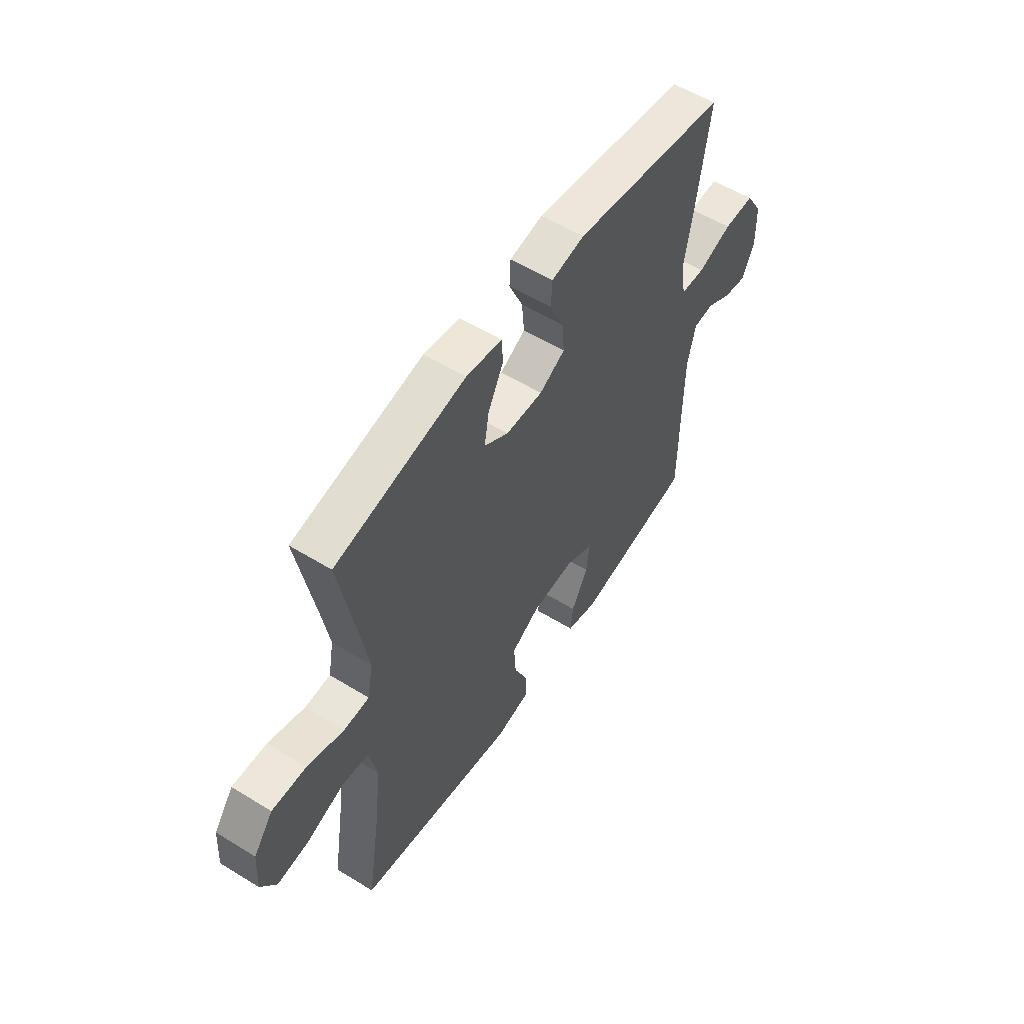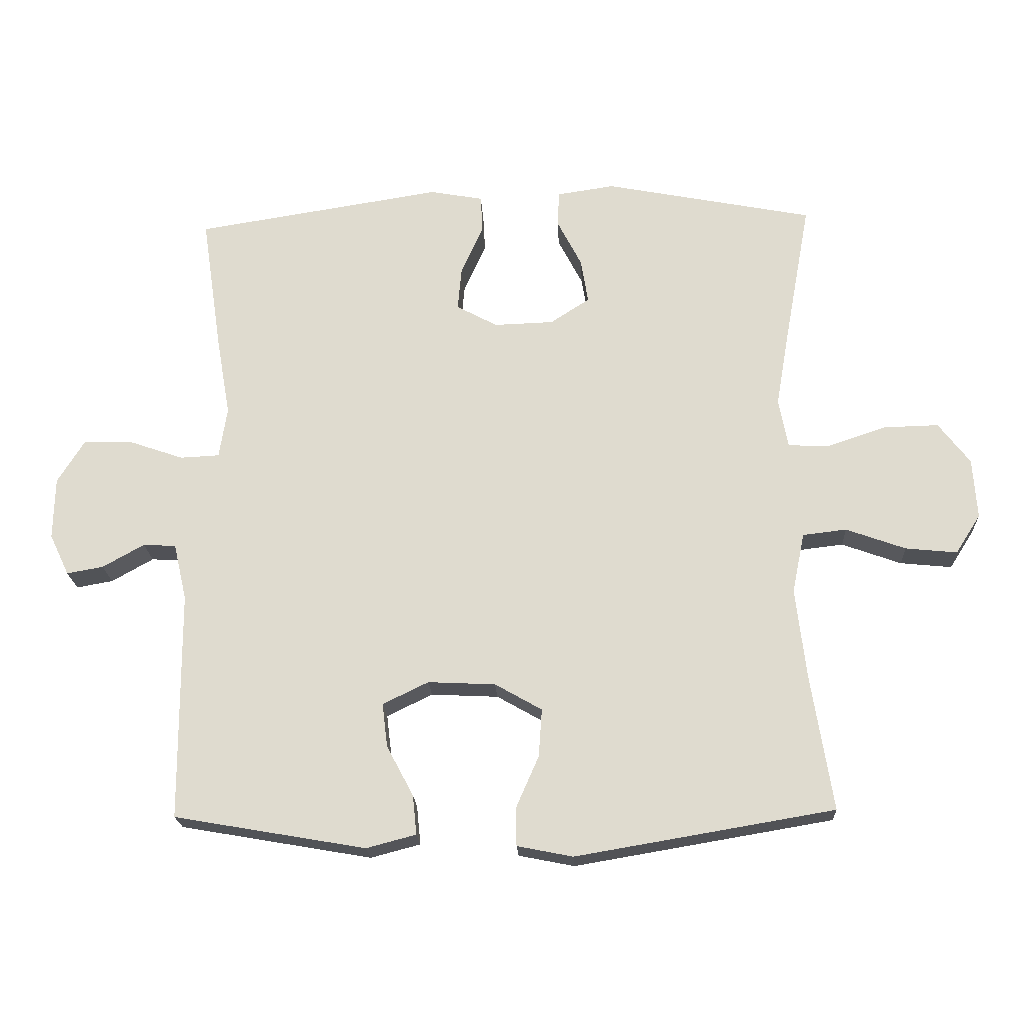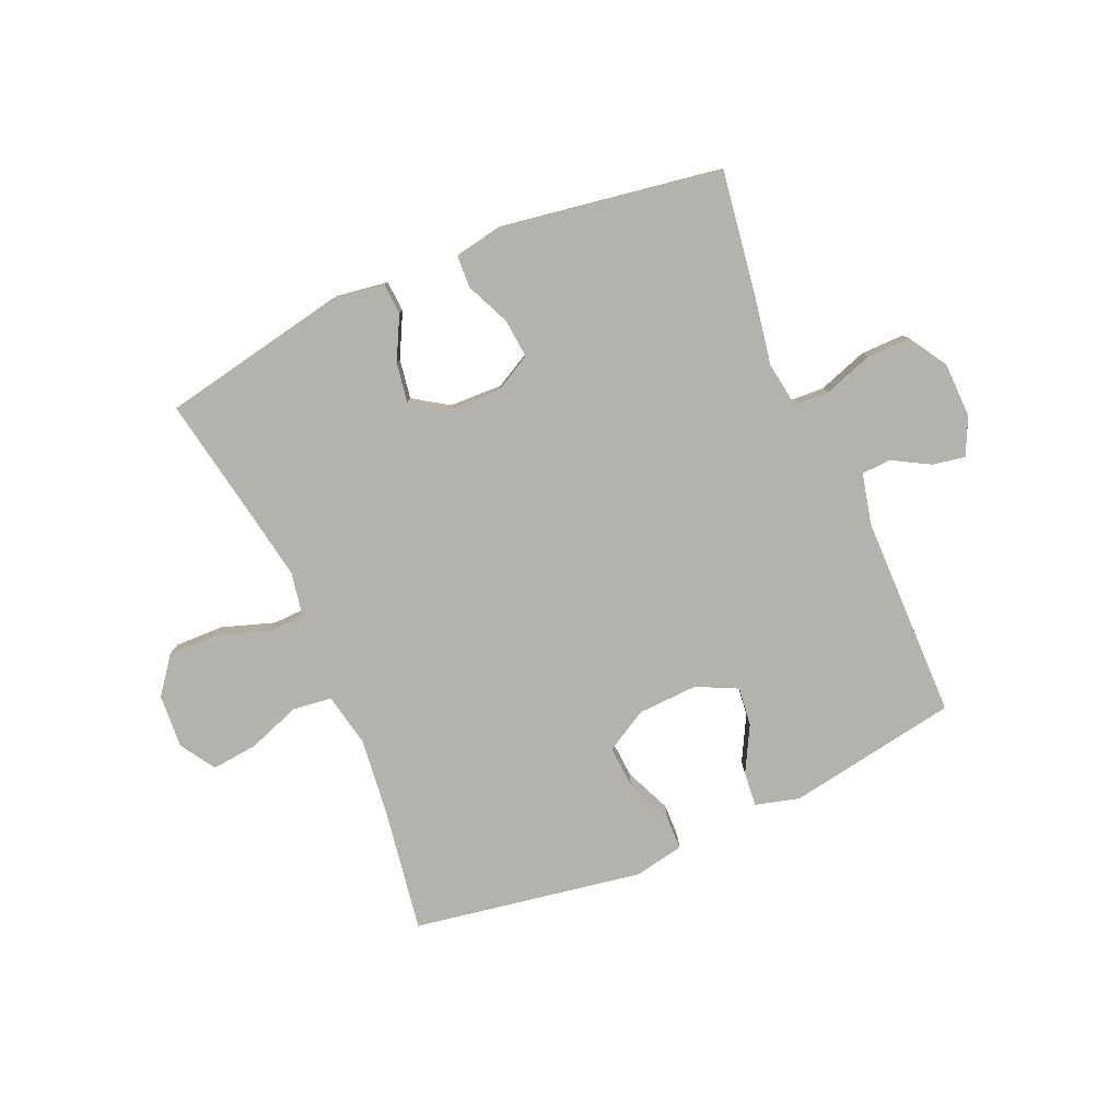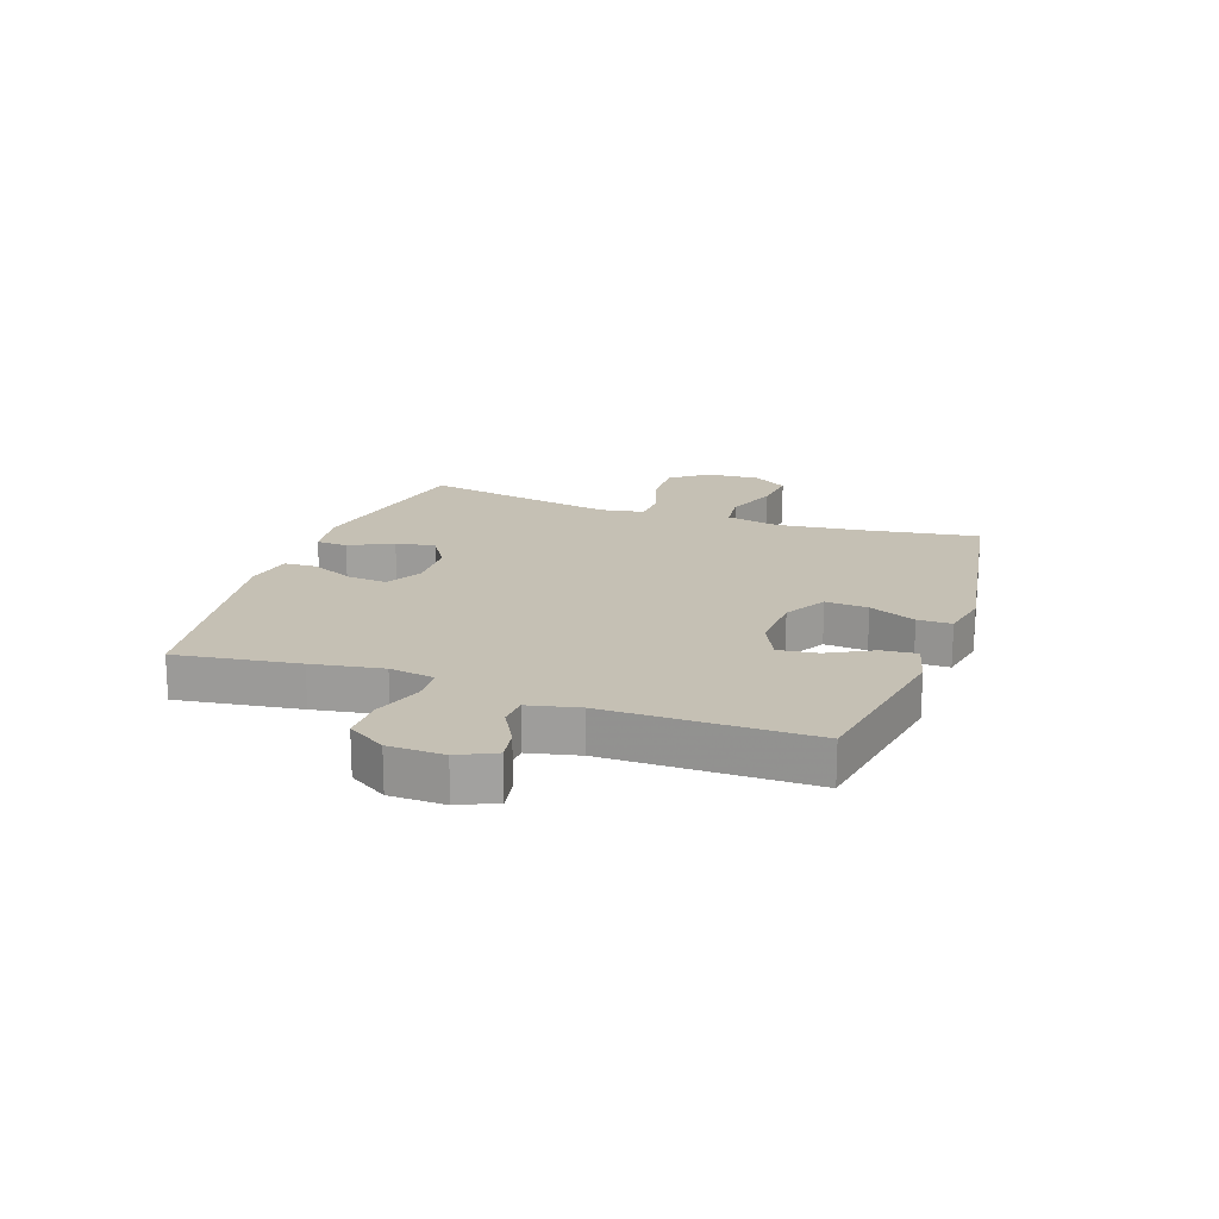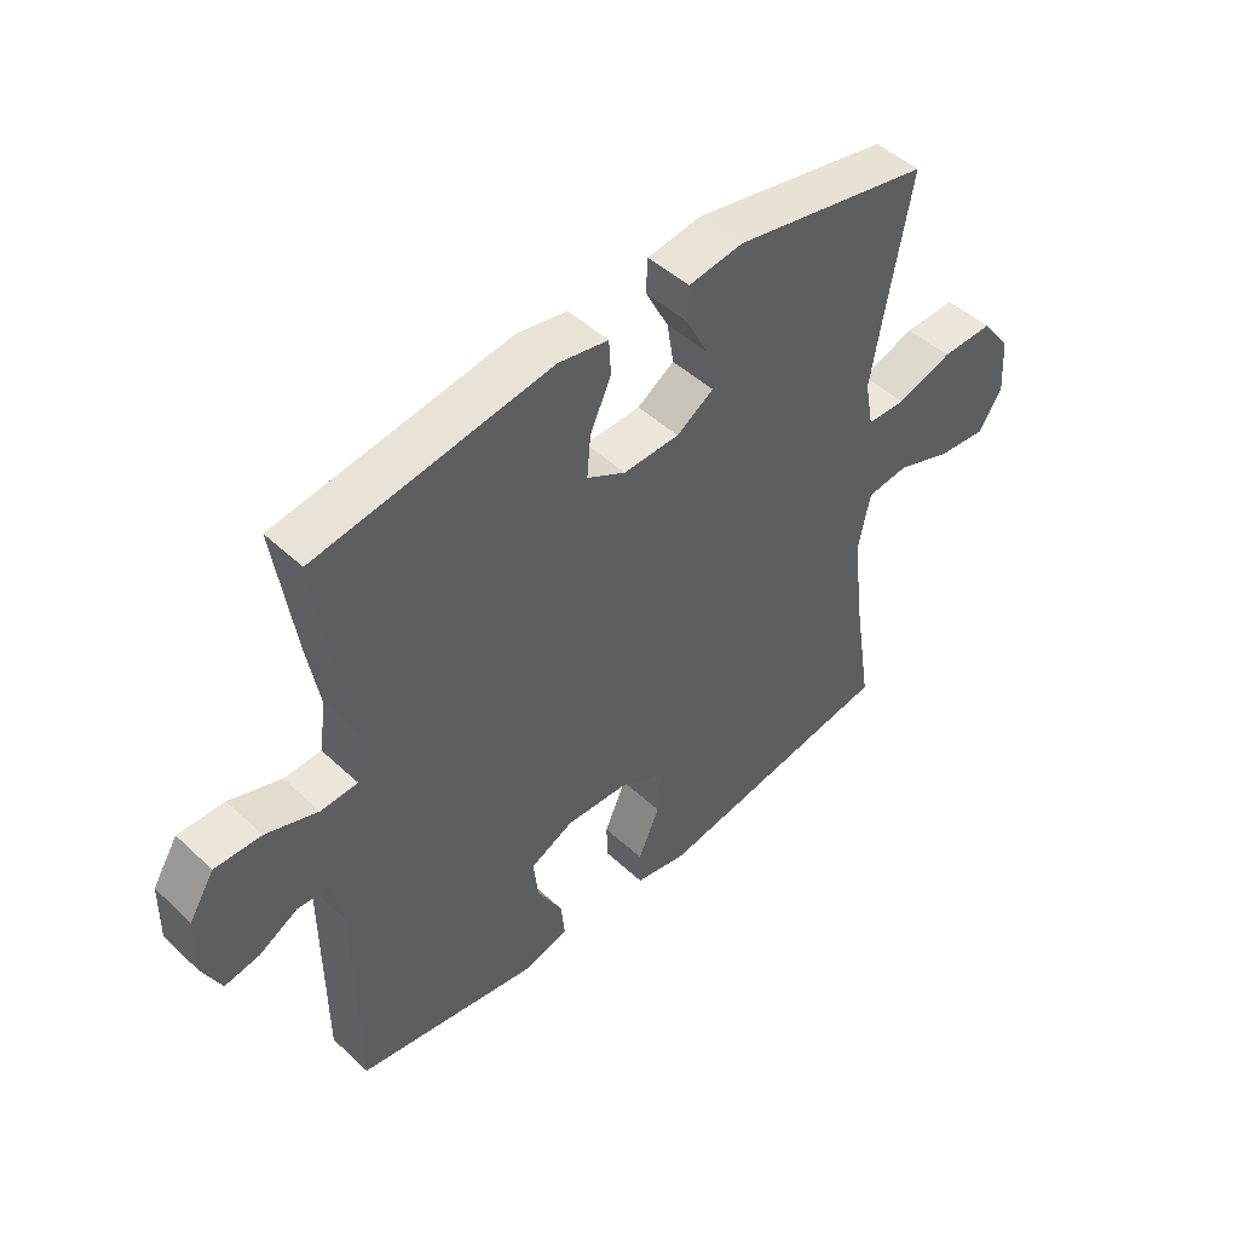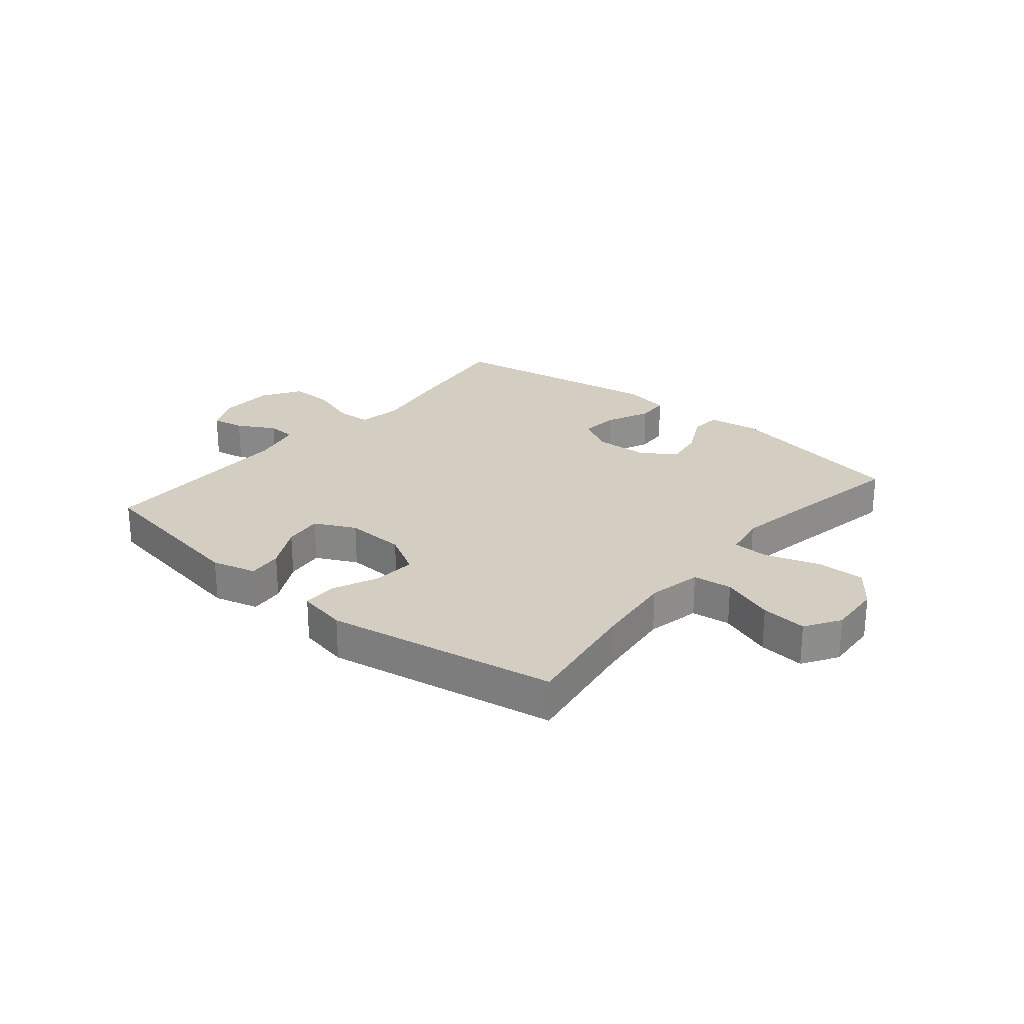
<metadata>
{"format":"obj","ext":"obj","renderer":"f3d","projection":"perspective","resolution":1024,"background":"white","views":[{"elev":56.0,"azim":-57.2,"up":"+Z"},{"elev":-20.5,"azim":-177.2,"up":"+Z"},{"elev":-79.6,"azim":23.4,"up":"+Y"},{"elev":18.2,"azim":109.5,"up":"+Y"},{"elev":47.7,"azim":136.2,"up":"+Z"},{"elev":25.1,"azim":-140.3,"up":"+Y"}]}
</metadata>
<code>
v -0.5 0.07 -0.5
v -0.467 0.07 -0.292
v -0.451 0.07 -0.154
v -0.47 0.07 -0.062
v -0.537 0.07 -0.054
v -0.628 0.07 -0.087
v -0.707 0.07 -0.095
v -0.745 0.07 -0.035
v -0.739 0.07 0.057
v -0.691 0.07 0.12
v -0.607 0.07 0.118
v -0.517 0.07 0.088
v -0.454 0.07 0.09
v -0.44 0.07 0.165
v -0.46 0.07 0.281
v -0.5 0.07 0.5
v -0.18 0.07 0.563
v -0.092 0.07 0.55
v -0.089 0.07 0.496
v -0.127 0.07 0.422
v -0.138 0.07 0.354
v -0.078 0.07 0.315
v 0.013 0.07 0.312
v 0.076 0.07 0.346
v 0.07 0.07 0.413
v 0.036 0.07 0.489
v 0.039 0.07 0.545
v 0.12 0.07 0.56
v 0.5 0.07 0.5
v 0.469 0.07 0.29
v 0.448 0.07 0.169
v 0.46 0.07 0.091
v 0.52 0.07 0.088
v 0.604 0.07 0.117
v 0.679 0.07 0.118
v 0.72 0.07 0.052
v 0.722 0.07 -0.043
v 0.692 0.07 -0.106
v 0.636 0.07 -0.096
v 0.572 0.07 -0.06
v 0.522 0.07 -0.063
v 0.502 0.07 -0.15
v 0.5 0.07 -0.5
v 0.207 0.07 -0.551
v 0.131 0.07 -0.531
v 0.137 0.07 -0.471
v 0.178 0.07 -0.394
v 0.186 0.07 -0.327
v 0.116 0.07 -0.293
v 0.013 0.07 -0.298
v -0.059 0.07 -0.339
v -0.054 0.07 -0.412
v -0.019 0.07 -0.492
v -0.02 0.07 -0.55
v -0.105 0.07 -0.567
v -0.5 0 -0.5
v -0.467 0 -0.292
v -0.451 0 -0.154
v -0.47 0 -0.062
v -0.537 0 -0.054
v -0.628 0 -0.087
v -0.707 0 -0.095
v -0.745 0 -0.035
v -0.739 0 0.057
v -0.691 0 0.12
v -0.607 0 0.118
v -0.517 0 0.088
v -0.454 0 0.09
v -0.44 0 0.165
v -0.46 0 0.281
v -0.5 0 0.5
v -0.18 0 0.563
v -0.092 0 0.55
v -0.089 0 0.496
v -0.127 0 0.422
v -0.138 0 0.354
v -0.078 0 0.315
v 0.013 0 0.312
v 0.076 0 0.346
v 0.07 0 0.413
v 0.036 0 0.489
v 0.039 0 0.545
v 0.12 0 0.56
v 0.5 0 0.5
v 0.469 0 0.29
v 0.448 0 0.169
v 0.46 0 0.091
v 0.52 0 0.088
v 0.604 0 0.117
v 0.679 0 0.118
v 0.72 0 0.052
v 0.722 0 -0.043
v 0.692 0 -0.106
v 0.636 0 -0.096
v 0.572 0 -0.06
v 0.522 0 -0.063
v 0.502 0 -0.15
v 0.5 0 -0.5
v 0.207 0 -0.551
v 0.131 0 -0.531
v 0.137 0 -0.471
v 0.178 0 -0.394
v 0.186 0 -0.327
v 0.116 0 -0.293
v 0.013 0 -0.298
v -0.059 0 -0.339
v -0.054 0 -0.412
v -0.019 0 -0.492
v -0.02 0 -0.55
v -0.105 0 -0.567
f 52 53 54 55
f 51 52 55 1
f 50 51 1 2
f 49 50 2 3
f 44 45 46 47
f 42 43 44 47
f 41 42 47 48
f 37 38 39 40
f 37 40 41
f 36 37 41
f 33 34 35 36
f 32 33 36 41
f 28 29 30 31
f 28 31 32
f 25 26 27 28
f 24 25 28 32
f 23 24 32 41
f 17 18 19 20
f 15 16 17 20
f 14 15 20 21
f 13 14 21 22
f 9 10 11 12
f 9 12 13
f 8 9 13
f 5 6 7 8
f 5 8 13
f 4 5 13 22
f 49 3 4 22
f 41 48 49
f 22 23 41 49
f 110 109 108 107
f 56 110 107 106
f 57 56 106 105
f 58 57 105 104
f 102 101 100 99
f 102 99 98 97
f 103 102 97 96
f 95 94 93 92
f 96 95 92
f 96 92 91
f 91 90 89 88
f 96 91 88 87
f 86 85 84 83
f 87 86 83
f 83 82 81 80
f 87 83 80 79
f 96 87 79 78
f 75 74 73 72
f 75 72 71 70
f 76 75 70 69
f 77 76 69 68
f 67 66 65 64
f 68 67 64
f 68 64 63
f 63 62 61 60
f 68 63 60
f 77 68 60 59
f 77 59 58 104
f 104 103 96
f 104 96 78 77
f 1 56 57 2
f 2 57 58 3
f 3 58 59 4
f 4 59 60 5
f 5 60 61 6
f 6 61 62 7
f 7 62 63 8
f 8 63 64 9
f 9 64 65 10
f 10 65 66 11
f 11 66 67 12
f 12 67 68 13
f 13 68 69 14
f 14 69 70 15
f 15 70 71 16
f 16 71 72 17
f 17 72 73 18
f 18 73 74 19
f 19 74 75 20
f 20 75 76 21
f 21 76 77 22
f 22 77 78 23
f 23 78 79 24
f 24 79 80 25
f 25 80 81 26
f 26 81 82 27
f 27 82 83 28
f 28 83 84 29
f 29 84 85 30
f 30 85 86 31
f 31 86 87 32
f 32 87 88 33
f 33 88 89 34
f 34 89 90 35
f 35 90 91 36
f 36 91 92 37
f 37 92 93 38
f 38 93 94 39
f 39 94 95 40
f 40 95 96 41
f 41 96 97 42
f 42 97 98 43
f 43 98 99 44
f 44 99 100 45
f 45 100 101 46
f 46 101 102 47
f 47 102 103 48
f 48 103 104 49
f 49 104 105 50
f 50 105 106 51
f 51 106 107 52
f 52 107 108 53
f 53 108 109 54
f 54 109 110 55
f 55 110 56 1

</code>
